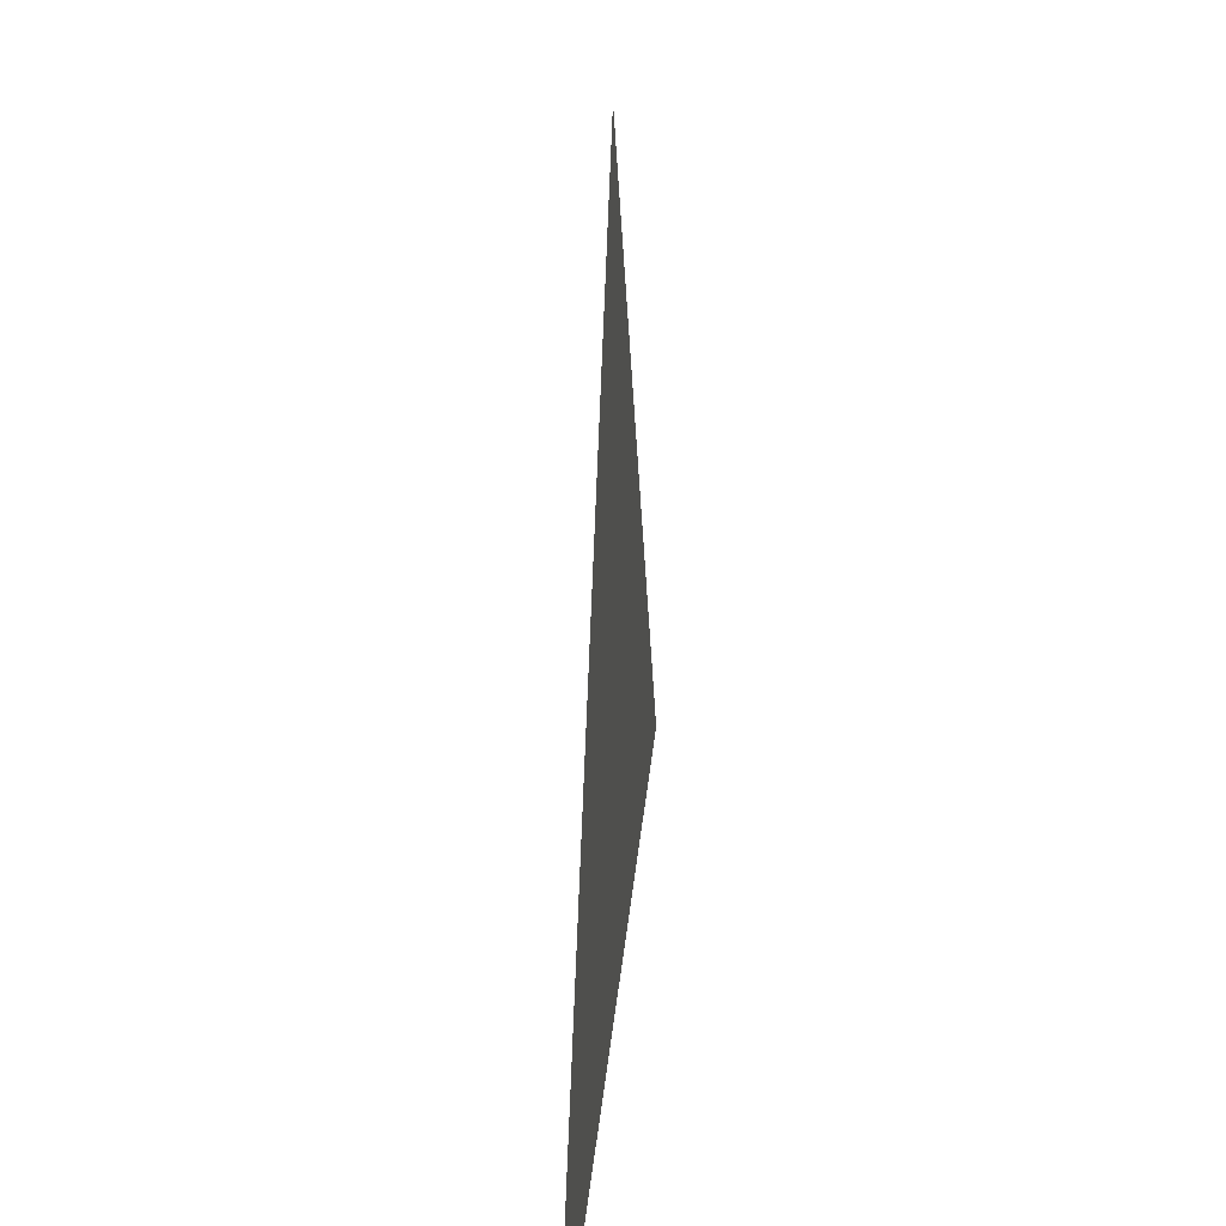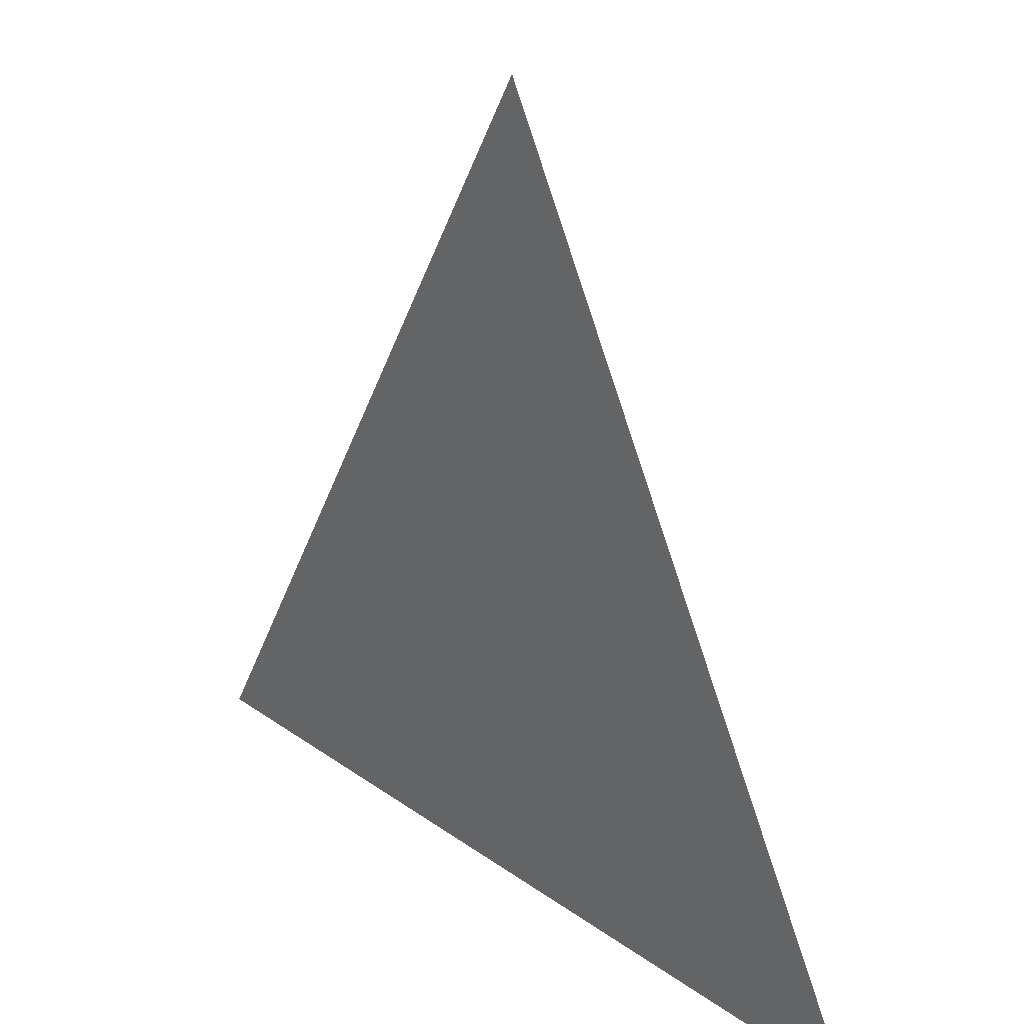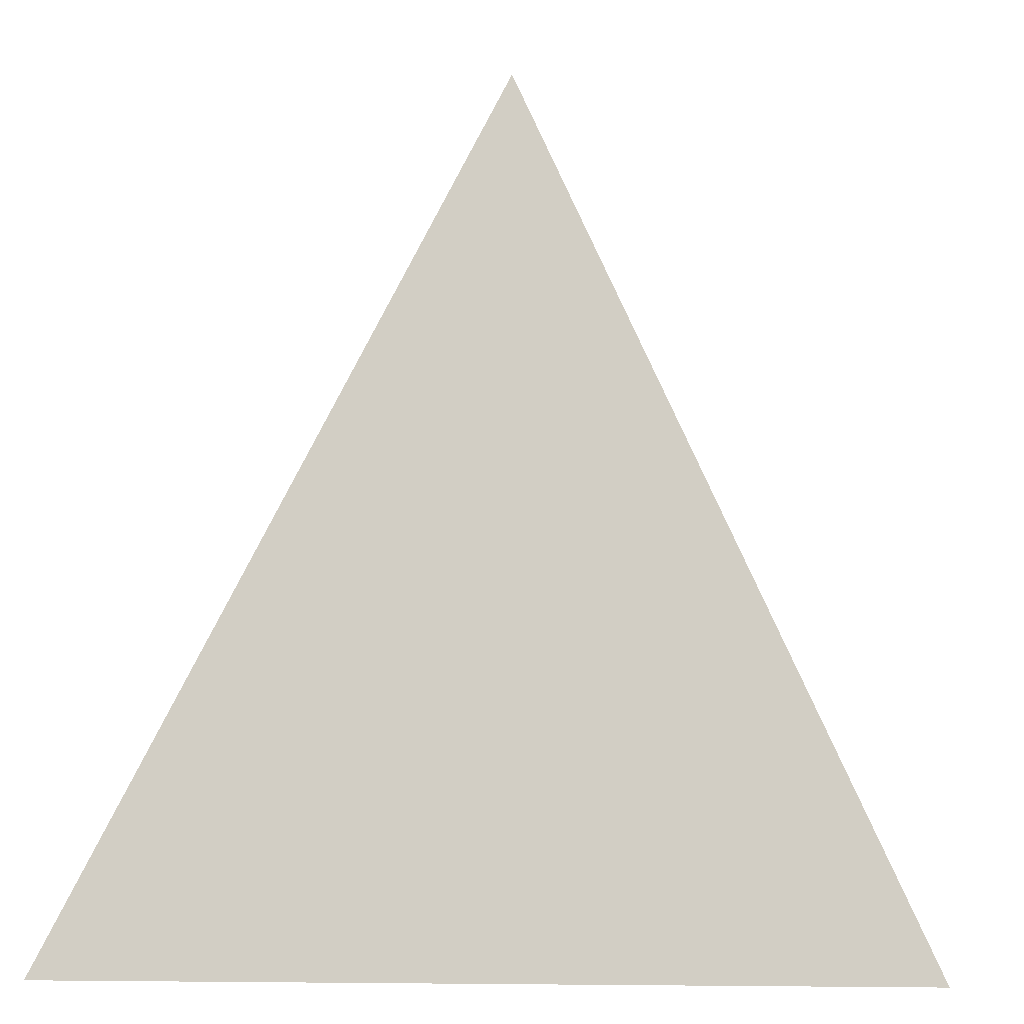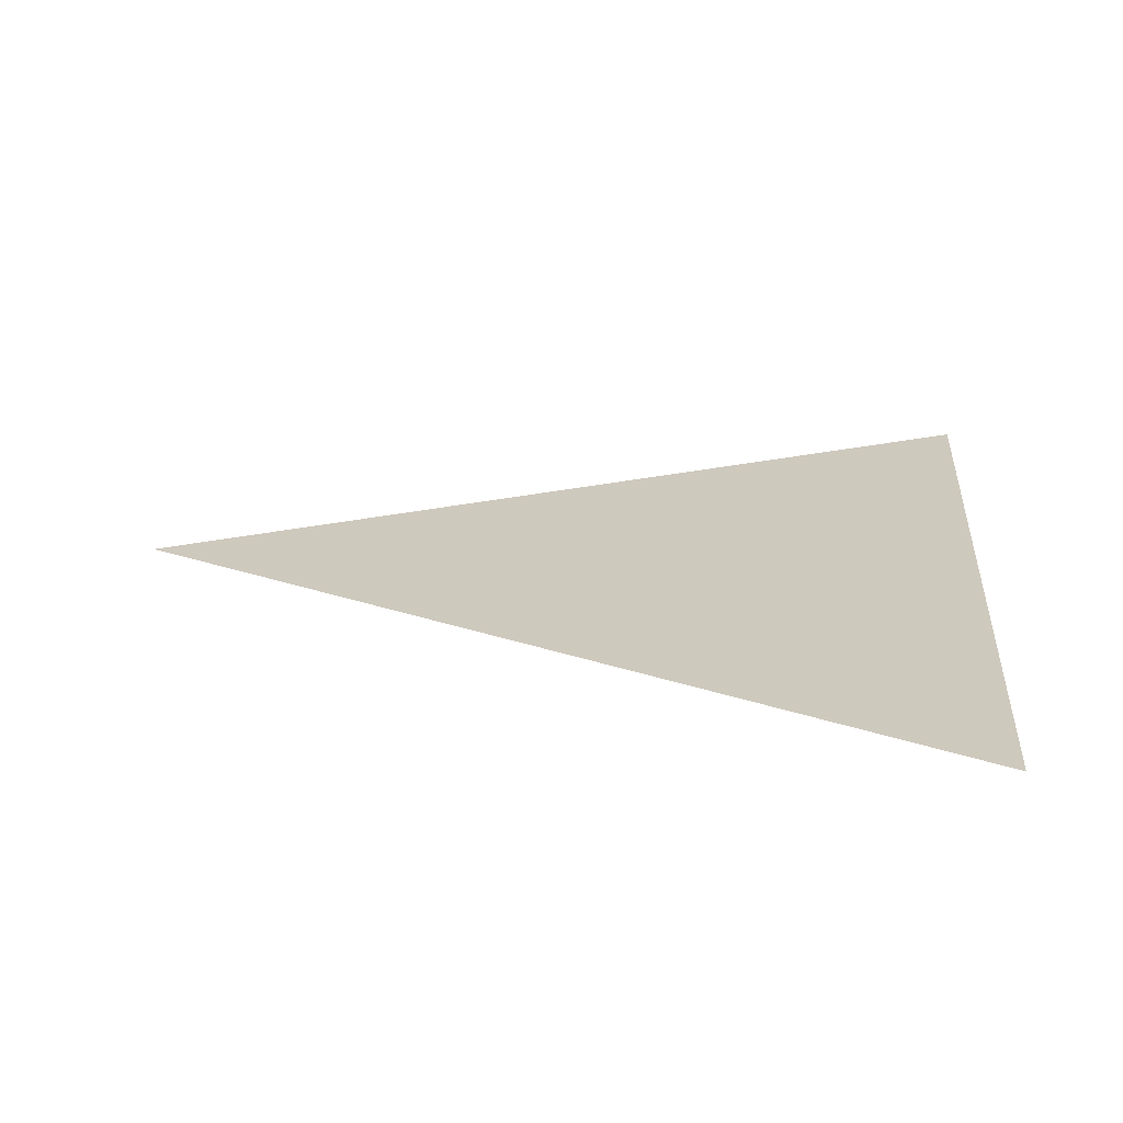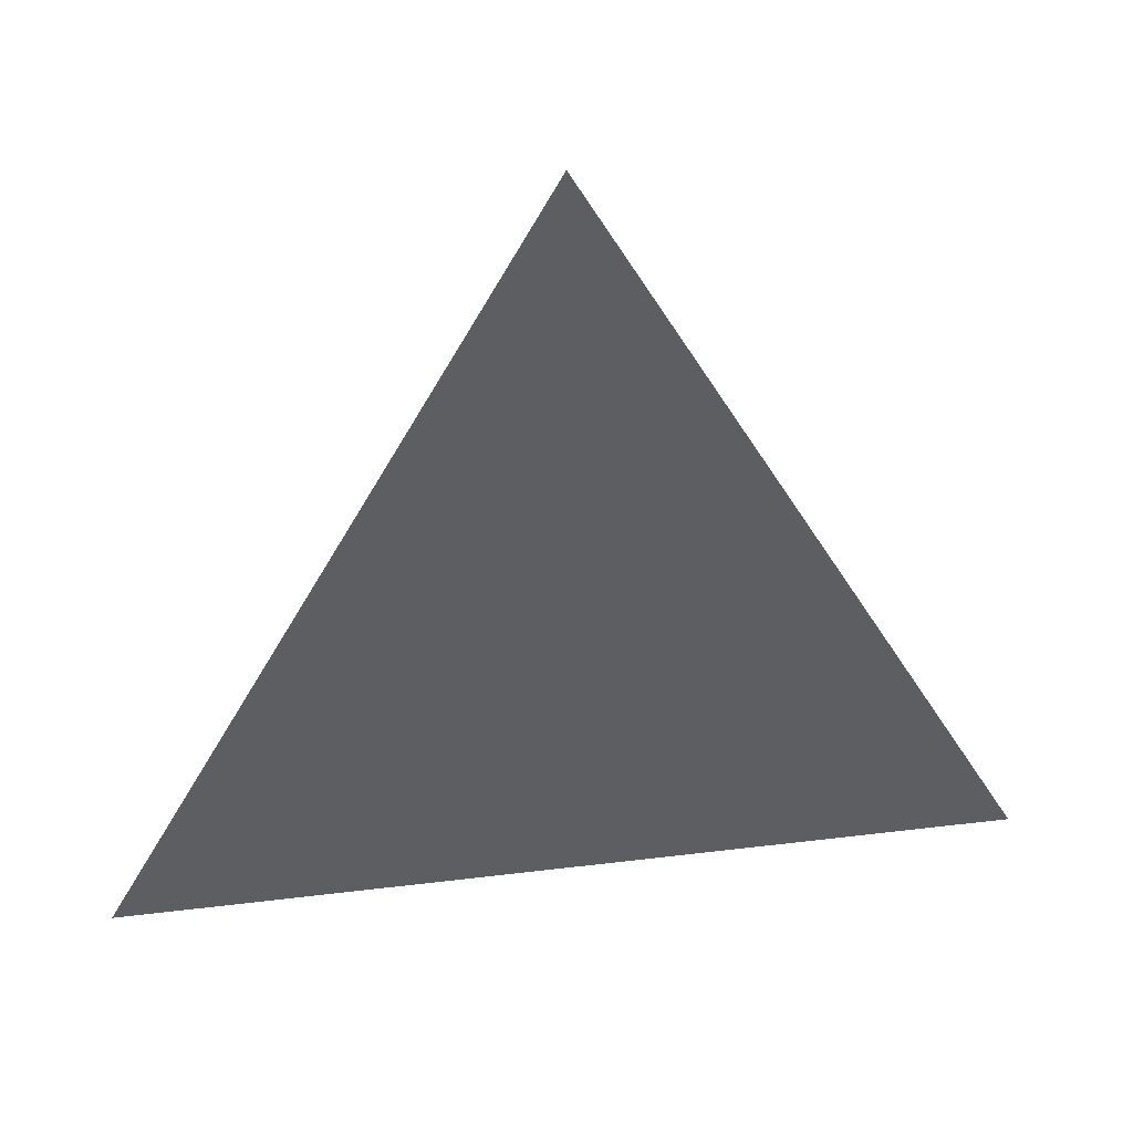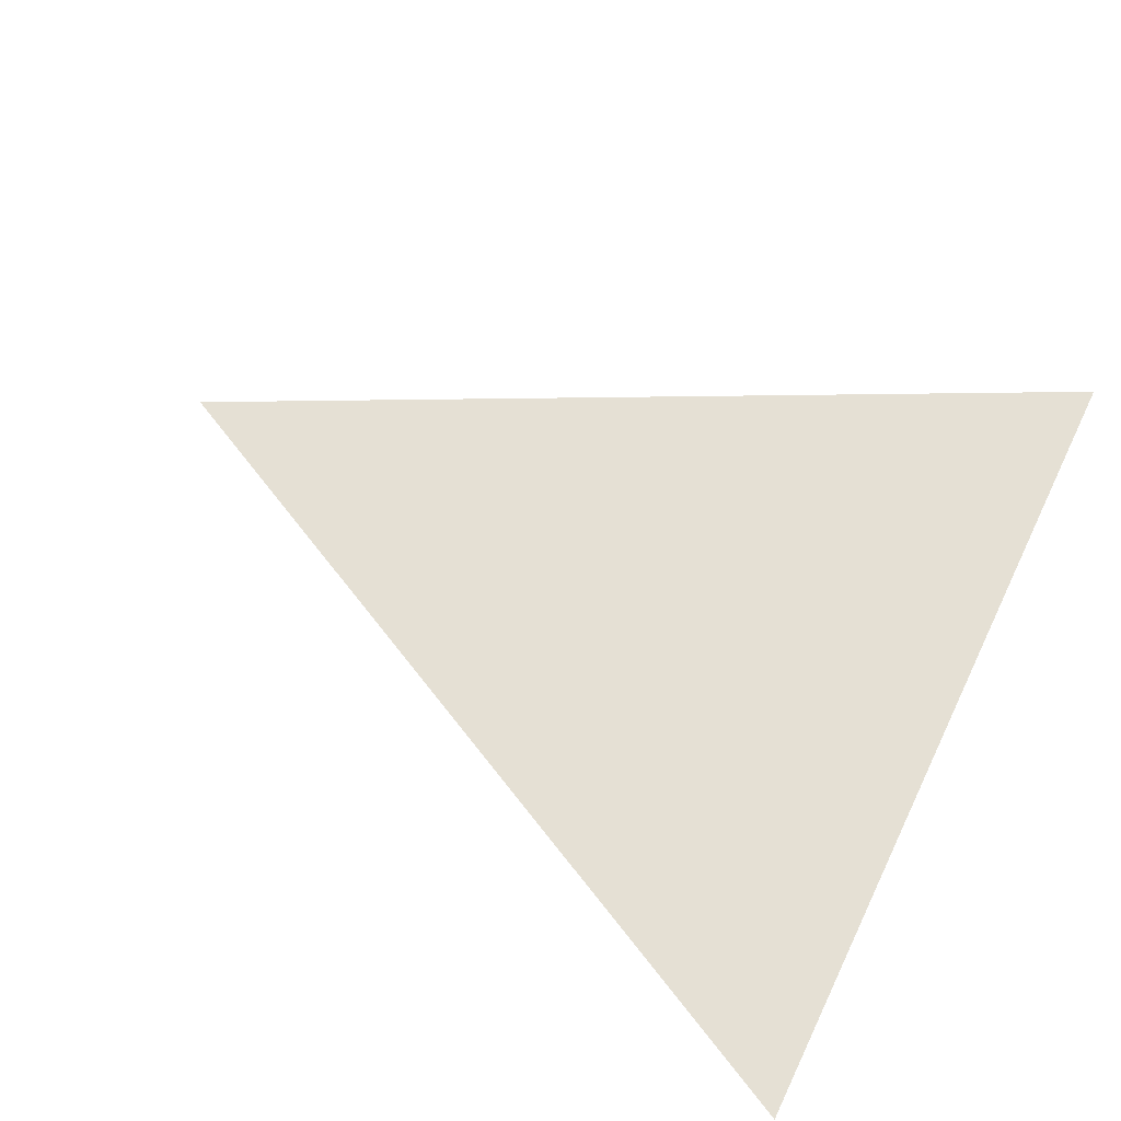
<metadata>
{"format":"obj","ext":"obj","renderer":"f3d","projection":"perspective","resolution":1024,"background":"white","views":[{"elev":34.7,"azim":-84.4,"up":"+Z"},{"elev":31.4,"azim":-135.1,"up":"+Z"},{"elev":-12.0,"azim":-17.0,"up":"+Z"},{"elev":22.7,"azim":94.5,"up":"+Y"},{"elev":48.2,"azim":172.3,"up":"+Z"},{"elev":65.4,"azim":115.8,"up":"+Y"}]}
</metadata>
<code>
g fx_triangleMesh
v 1.091e-06 -4.441e-17 0.262
v -0.2 4.441e-17 -0.138
v 0.2 4.441e-17 -0.138
g fx_triangleMesh_0
f 3 2 1

</code>
